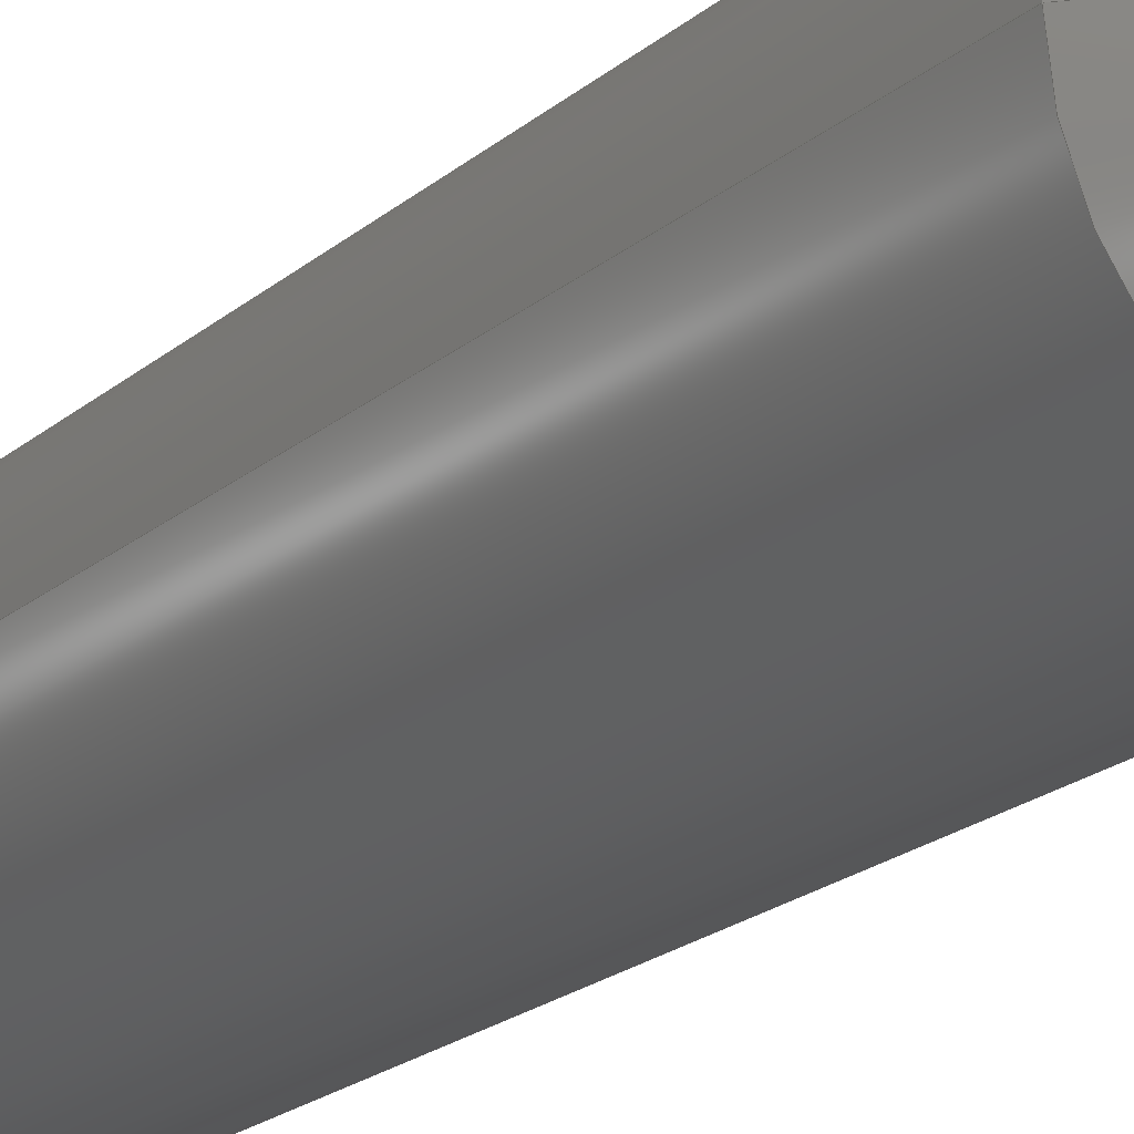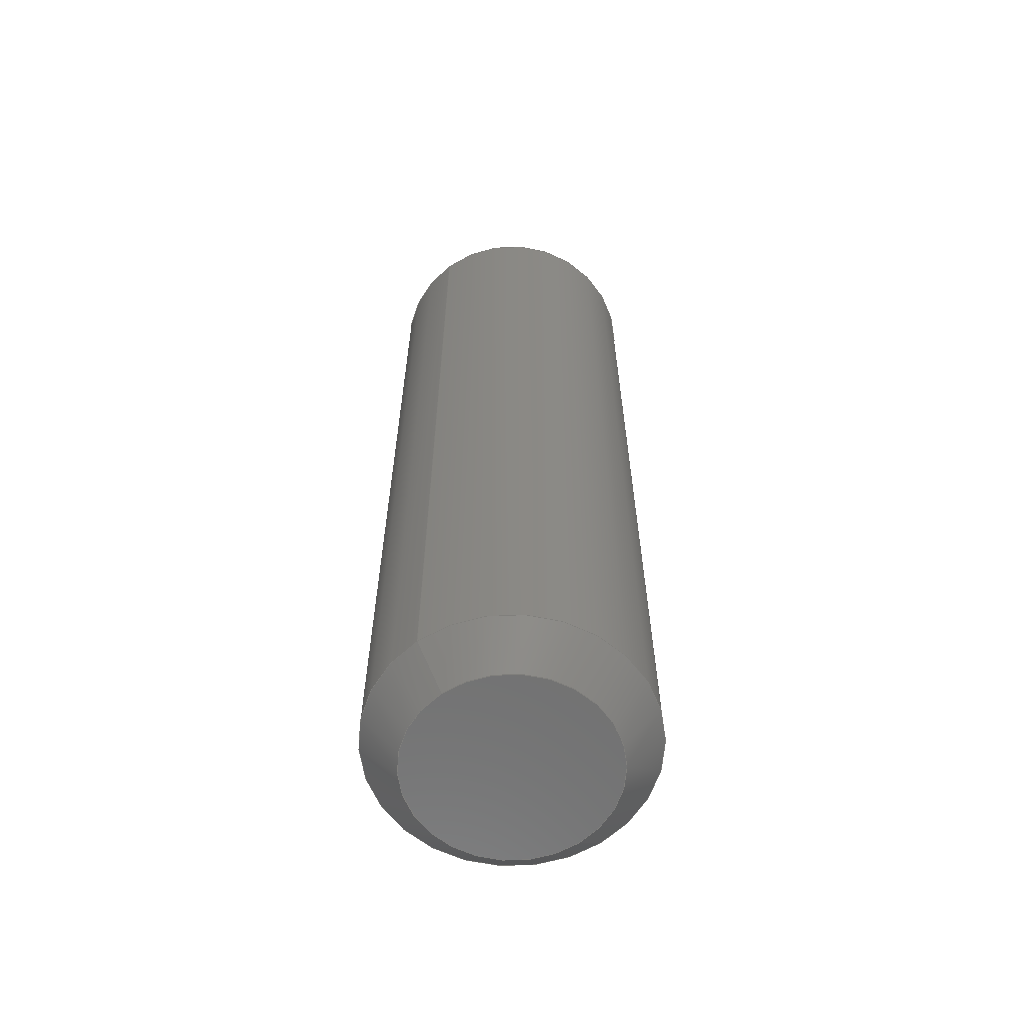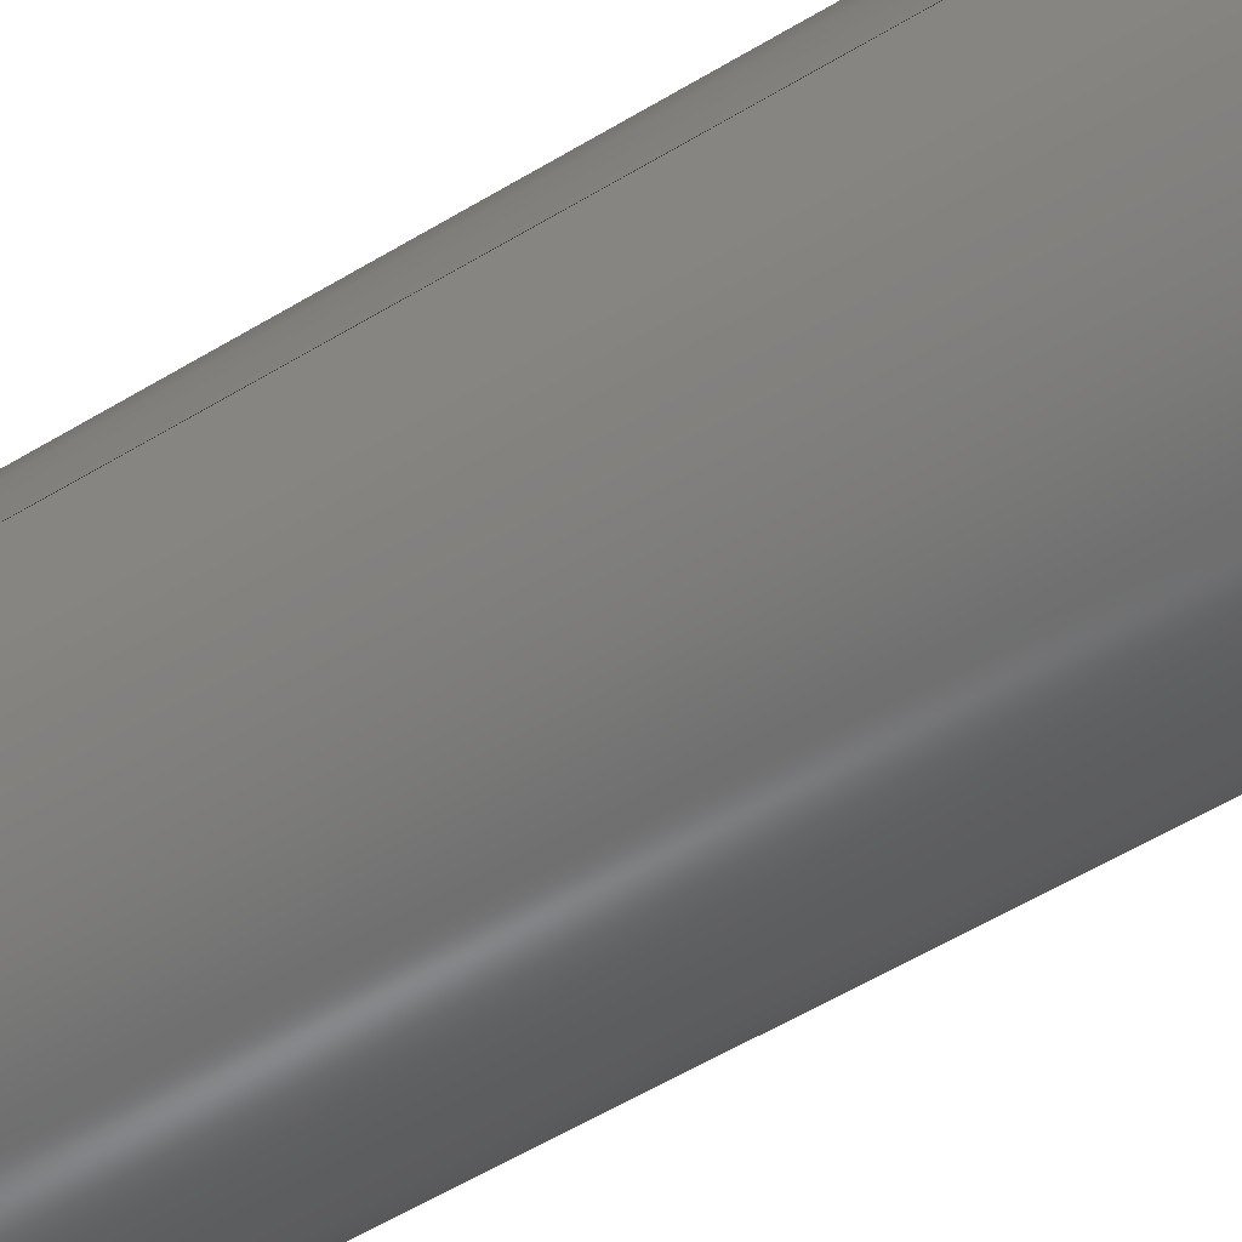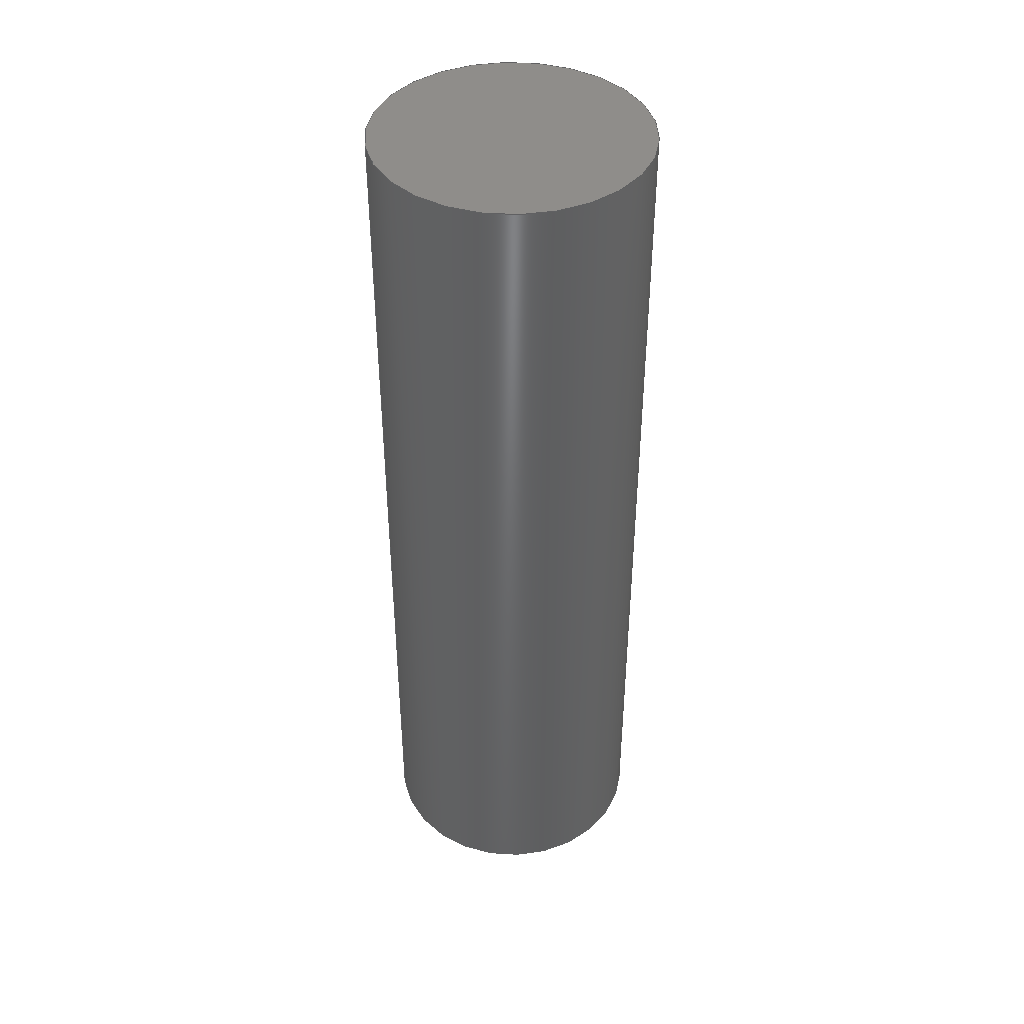
<metadata>
{"format":"step","ext":"step","renderer":"f3d","projection":"perspective","resolution":1024,"background":"white","views":[{"elev":-20.5,"azim":-33.8,"up":"+Z"},{"elev":-61.6,"azim":-53.3,"up":"+Y"},{"elev":-54.4,"azim":123.0,"up":"+Z"},{"elev":42.2,"azim":-9.7,"up":"+Y"}]}
</metadata>
<code>
ISO-10303-21;
DATA;
#1 = ORIENTED_EDGE ( 'NONE', *, *, #16, .F. ) ;
#2 = VECTOR ( 'NONE', #55, 39.37 ) ;
#3 = STYLED_ITEM ( 'NONE', ( #126 ), #139 ) ;
#4 = VERTEX_POINT ( 'NONE', #6 ) ;
#5 = EDGE_CURVE ( 'NONE', #4, #15, #161, .T. ) ;
#6 = CARTESIAN_POINT ( 'NONE',  ( 0.05413, 0.02362, -1.417e-11 ) ) ;
#7 =( NAMED_UNIT ( * ) SI_UNIT ( $, .STERADIAN. ) SOLID_ANGLE_UNIT ( ) );
#8 = DIRECTION ( 'NONE',  ( 0, -1, 0 ) ) ;
#9 = VECTOR ( 'NONE', #33, 39.37 ) ;
#10 = DIRECTION ( 'NONE',  ( 0, -1, 0 ) ) ;
#11 = DIRECTION ( 'NONE',  ( 1, 0, 0 ) ) ;
#12 = PRESENTATION_LAYER_ASSIGNMENT (  '', '', ( #3 ) ) ;
#13 = SURFACE_SIDE_STYLE ('',( #196 ) ) ;
#14 = ORIENTED_EDGE ( 'NONE', *, *, #44, .F. ) ;
#15 = VERTEX_POINT ( 'NONE', #50 ) ;
#16 = EDGE_CURVE ( 'NONE', #57, #140, #17, .T. ) ;
#17 = CIRCLE ( 'NONE', #93, 0.01476 ) ;
#18 = MECHANICAL_DESIGN_GEOMETRIC_PRESENTATION_REPRESENTATION (  '', ( #3 ), #40 ) ;
#19 = LENGTH_MEASURE_WITH_UNIT ( LENGTH_MEASURE( 0.0254 ), #149 );
#20 = SURFACE_STYLE_USAGE ( .BOTH. , #37 ) ;
#21 = CARTESIAN_POINT ( 'NONE',  ( 0.0689, -0.0748, -1.417e-11 ) ) ;
#22 = DIRECTION ( 'NONE',  ( 0, 1, 0 ) ) ;
#23 = DIRECTION ( 'NONE',  ( 1, 0, 0 ) ) ;
#24 = CONICAL_SURFACE ( 'NONE', #107, 0.0128, 0.7854 ) ;
#25 = DIRECTION ( 'NONE',  ( 1, 0, 0 ) ) ;
#26 = CARTESIAN_POINT ( 'NONE',  ( 0.0689, -0.07677, -1.417e-11 ) ) ;
#27 = EDGE_CURVE ( 'NONE', #94, #140, #171, .T. ) ;
#28 = APPLICATION_PROTOCOL_DEFINITION ( 'draft international standard', 'automotive_design', 1998, #39 ) ;
#29 = EDGE_LOOP ( 'NONE', ( #116, #194 ) ) ;
#30 = AXIS2_PLACEMENT_3D ( 'NONE', #177, #154, #124 ) ;
#31 =( GEOMETRIC_REPRESENTATION_CONTEXT ( 3 ) GLOBAL_UNCERTAINTY_ASSIGNED_CONTEXT ( ( #65 ) ) GLOBAL_UNIT_ASSIGNED_CONTEXT ( ( #147, #166, #7 ) ) REPRESENTATION_CONTEXT ( 'NONE', 'WORKASPACE' ) );
#32 = EDGE_CURVE ( 'NONE', #111, #57, #167, .T. ) ;
#33 = DIRECTION ( 'NONE',  ( -0.7071, 0.7071, -8.66e-17 ) ) ;
#34 = PRODUCT ( 'Screw Terminal Block 3.5mm 4-way_4', 'Screw Terminal Block 3.5mm 4-way_4', '', ( #90 ) ) ;
#35 =( NAMED_UNIT ( * ) PLANE_ANGLE_UNIT ( ) SI_UNIT ( $, .RADIAN. ) );
#36 = CARTESIAN_POINT ( 'NONE',  ( 0.0689, 0.02362, -1.417e-11 ) ) ;
#37 = SURFACE_SIDE_STYLE ('',( #106 ) ) ;
#38 = DIRECTION ( 'NONE',  ( 1, 0, 0 ) ) ;
#39 = APPLICATION_CONTEXT ( 'automotive_design' ) ;
#40 =( GEOMETRIC_REPRESENTATION_CONTEXT ( 3 ) GLOBAL_UNCERTAINTY_ASSIGNED_CONTEXT ( ( #96 ) ) GLOBAL_UNIT_ASSIGNED_CONTEXT ( ( #99, #198, #73 ) ) REPRESENTATION_CONTEXT ( 'NONE', 'WORKASPACE' ) );
#41 = DIRECTION ( 'NONE',  ( 0, -1, 0 ) ) ;
#42 = ORIENTED_EDGE ( 'NONE', *, *, #27, .F. ) ;
#43 = ADVANCED_FACE ( 'NONE', ( #173 ), #128, .T. ) ;
#44 = EDGE_CURVE ( 'NONE', #15, #57, #81, .T. ) ;
#45 = ORIENTED_EDGE ( 'NONE', *, *, #138, .T. ) ;
#46 = CONICAL_SURFACE ( 'NONE', #78, 0.0128, 0.7854 ) ;
#47 = AXIS2_PLACEMENT_3D ( 'NONE', #113, #22, #38 ) ;
#48 = SHAPE_DEFINITION_REPRESENTATION ( #158, #189 ) ;
#49 = CARTESIAN_POINT ( 'NONE',  ( 0.0561, -0.07677, -1.417e-11 ) ) ;
#50 = CARTESIAN_POINT ( 'NONE',  ( 0.08366, 0.02362, -1.417e-11 ) ) ;
#51 = ORIENTED_EDGE ( 'NONE', *, *, #5, .T. ) ;
#52 = CIRCLE ( 'NONE', #47, 0.01083 ) ;
#53 = PLANE ( 'NONE',  #67 ) ;
#54 = DIRECTION ( 'NONE',  ( 1, 0, 0 ) ) ;
#55 = DIRECTION ( 'NONE',  ( 0, -1, 0 ) ) ;
#56 = CARTESIAN_POINT ( 'NONE',  ( 0.0689, 0.02362, -1.417e-11 ) ) ;
#57 = VERTEX_POINT ( 'NONE', #174 ) ;
#58 = DIRECTION ( 'NONE',  ( 1, 0, 0 ) ) ;
#59 = EDGE_CURVE ( 'NONE', #15, #4, #85, .T. ) ;
#60 = DIMENSIONAL_EXPONENTS ( 1, 0, 0, 0, 0, 0, 0 ) ;
#61 = EDGE_LOOP ( 'NONE', ( #137, #155 ) ) ;
#62 = ADVANCED_FACE ( 'NONE', ( #66 ), #53, .T. ) ;
#63 = FACE_OUTER_BOUND ( 'NONE', #185, .T. ) ;
#64 = ORIENTED_EDGE ( 'NONE', *, *, #172, .T. ) ;
#65 = UNCERTAINTY_MEASURE_WITH_UNIT (LENGTH_MEASURE( 1e-05 ), #147, 'distance_accuracy_value', 'NONE');
#66 = FACE_OUTER_BOUND ( 'NONE', #61, .T. ) ;
#67 = AXIS2_PLACEMENT_3D ( 'NONE', #104, #192, #134 ) ;
#68 = DIRECTION ( 'NONE',  ( 0, -1, 0 ) ) ;
#69 = ORIENTED_EDGE ( 'NONE', *, *, #127, .T. ) ;
#70 = PRESENTATION_STYLE_ASSIGNMENT (( #20 ) ) ;
#71 = DIRECTION ( 'NONE',  ( 0, 0, 1 ) ) ;
#72 = CARTESIAN_POINT ( 'NONE',  ( 0.08366, 0.02362, -1.417e-11 ) ) ;
#73 =( NAMED_UNIT ( * ) SI_UNIT ( $, .STERADIAN. ) SOLID_ANGLE_UNIT ( ) );
#74 = CARTESIAN_POINT ( 'NONE',  ( 0.0689, 0.02362, -1.417e-11 ) ) ;
#75 = ORIENTED_EDGE ( 'NONE', *, *, #172, .F. ) ;
#76 = CIRCLE ( 'NONE', #176, 0.01476 ) ;
#77 = FILL_AREA_STYLE_COLOUR ( '', #82 ) ;
#78 = AXIS2_PLACEMENT_3D ( 'NONE', #26, #123, #108 ) ;
#79 = DIMENSIONAL_EXPONENTS ( 1, 0, 0, 0, 0, 0, 0 ) ;
#80 = FACE_OUTER_BOUND ( 'NONE', #178, .T. ) ;
#81 = LINE ( 'NONE', #72, #159 ) ;
#82 = COLOUR_RGB ( '',0.6275, 0.6275, 0.6275 ) ;
#83 = CARTESIAN_POINT ( 'NONE',  ( 0.08169, -0.07677, -1.417e-11 ) ) ;
#84 = CARTESIAN_POINT ( 'NONE',  ( 0.0689, -0.07677, -1.417e-11 ) ) ;
#85 = CIRCLE ( 'NONE', #187, 0.01476 ) ;
#86 = MECHANICAL_DESIGN_GEOMETRIC_PRESENTATION_REPRESENTATION (  '', ( #142 ), #97 ) ;
#87 = CARTESIAN_POINT ( 'NONE',  ( 0.05807, -0.07874, -1.417e-11 ) ) ;
#88 = FILL_AREA_STYLE ('',( #77 ) ) ;
#89 = COLOUR_RGB ( '',0.7922, 0.8196, 0.9333 ) ;
#90 = PRODUCT_CONTEXT ( 'NONE', #193, 'mechanical' ) ;
#91 = AXIS2_PLACEMENT_3D ( 'NONE', #56, #10, #11 ) ;
#92 = EDGE_LOOP ( 'NONE', ( #183, #64, #1, #14 ) ) ;
#93 = AXIS2_PLACEMENT_3D ( 'NONE', #21, #8, #119 ) ;
#94 = VERTEX_POINT ( 'NONE', #87 ) ;
#95 = PRESENTATION_LAYER_ASSIGNMENT (  '', '', ( #142 ) ) ;
#96 = UNCERTAINTY_MEASURE_WITH_UNIT (LENGTH_MEASURE( 1e-05 ), #99, 'distance_accuracy_value', 'NONE');
#97 =( GEOMETRIC_REPRESENTATION_CONTEXT ( 3 ) GLOBAL_UNCERTAINTY_ASSIGNED_CONTEXT ( ( #150 ) ) GLOBAL_UNIT_ASSIGNED_CONTEXT ( ( #131, #35, #163 ) ) REPRESENTATION_CONTEXT ( 'NONE', 'WORKASPACE' ) );
#98 = ORIENTED_EDGE ( 'NONE', *, *, #16, .T. ) ;
#99 =( CONVERSION_BASED_UNIT ( 'INCH', #156 ) LENGTH_UNIT ( ) NAMED_UNIT ( #79 ) );
#100 = DIRECTION ( 'NONE',  ( 0, -1, 0 ) ) ;
#101 = CARTESIAN_POINT ( 'NONE',  ( 0.05413, -0.0748, -1.417e-11 ) ) ;
#102 = CARTESIAN_POINT ( 'NONE',  ( 0.07972, -0.07874, -1.417e-11 ) ) ;
#103 = DIRECTION ( 'NONE',  ( 0, -1, 0 ) ) ;
#104 = CARTESIAN_POINT ( 'NONE',  ( 0.0689, -0.07874, -1.417e-11 ) ) ;
#105 = DIRECTION ( 'NONE',  ( 0, 1, 0 ) ) ;
#106 = SURFACE_STYLE_FILL_AREA ( #120 ) ;
#107 = AXIS2_PLACEMENT_3D ( 'NONE', #84, #105, #25 ) ;
#108 = DIRECTION ( 'NONE',  ( 1, 0, 0 ) ) ;
#109 = CLOSED_SHELL ( 'NONE', ( #43, #141, #182, #199, #62, #181 ) ) ;
#110 = DIMENSIONAL_EXPONENTS ( 1, 0, 0, 0, 0, 0, 0 ) ;
#111 = VERTEX_POINT ( 'NONE', #102 ) ;
#112 = ORIENTED_EDGE ( 'NONE', *, *, #32, .T. ) ;
#113 = CARTESIAN_POINT ( 'NONE',  ( 0.0689, -0.07874, -1.417e-11 ) ) ;
#114 = PRODUCT_DEFINITION ( 'UNKNOWN', '', #190, #115 ) ;
#115 = PRODUCT_DEFINITION_CONTEXT ( 'detailed design', #39, 'design' ) ;
#116 = ORIENTED_EDGE ( 'NONE', *, *, #59, .F. ) ;
#117 = CYLINDRICAL_SURFACE ( 'NONE', #91, 0.01476 ) ;
#118 = EDGE_CURVE ( 'NONE', #94, #111, #52, .T. ) ;
#119 = DIRECTION ( 'NONE',  ( 1, 0, 0 ) ) ;
#120 = FILL_AREA_STYLE ('',( #133 ) ) ;
#121 = DIRECTION ( 'NONE',  ( 0, -1, 0 ) ) ;
#122 = AXIS2_PLACEMENT_3D ( 'NONE', #153, #71, #23 ) ;
#123 = DIRECTION ( 'NONE',  ( 0, 1, 0 ) ) ;
#124 = DIRECTION ( 'NONE',  ( 1, 0, 0 ) ) ;
#125 =( LENGTH_UNIT ( ) NAMED_UNIT ( * ) SI_UNIT ( $, .METRE. ) );
#126 = PRESENTATION_STYLE_ASSIGNMENT (( #197 ) ) ;
#127 = EDGE_CURVE ( 'NONE', #111, #94, #162, .T. ) ;
#128 = CYLINDRICAL_SURFACE ( 'NONE', #144, 0.01476 ) ;
#129 = VECTOR ( 'NONE', #145, 39.37 ) ;
#130 = DIRECTION ( 'NONE',  ( 1, 0, 0 ) ) ;
#131 =( CONVERSION_BASED_UNIT ( 'INCH', #19 ) LENGTH_UNIT ( ) NAMED_UNIT ( #60 ) );
#132 = LENGTH_MEASURE_WITH_UNIT ( LENGTH_MEASURE( 0.0254 ), #125 );
#133 = FILL_AREA_STYLE_COLOUR ( '', #89 ) ;
#134 = DIRECTION ( 'NONE',  ( 1, 0, 0 ) ) ;
#135 = APPLICATION_PROTOCOL_DEFINITION ( 'draft international standard', 'automotive_design', 1998, #193 ) ;
#136 = CARTESIAN_POINT ( 'NONE',  ( 0.0689, 0.02362, -1.417e-11 ) ) ;
#137 = ORIENTED_EDGE ( 'NONE', *, *, #127, .F. ) ;
#138 = EDGE_CURVE ( 'NONE', #140, #57, #76, .T. ) ;
#139 = MANIFOLD_SOLID_BREP ( 'Body33', #109 ) ;
#140 = VERTEX_POINT ( 'NONE', #101 ) ;
#141 = ADVANCED_FACE ( 'NONE', ( #63 ), #46, .T. ) ;
#142 = STYLED_ITEM ( 'NONE', ( #70 ), #189 ) ;
#143 = ORIENTED_EDGE ( 'NONE', *, *, #44, .T. ) ;
#144 = AXIS2_PLACEMENT_3D ( 'NONE', #36, #68, #175 ) ;
#145 = DIRECTION ( 'NONE',  ( 0.7071, 0.7071, 0 ) ) ;
#146 = ORIENTED_EDGE ( 'NONE', *, *, #27, .T. ) ;
#147 =( CONVERSION_BASED_UNIT ( 'INCH', #132 ) LENGTH_UNIT ( ) NAMED_UNIT ( #110 ) );
#148 = CARTESIAN_POINT ( 'NONE',  ( 0.0689, 0.02362, -1.417e-11 ) ) ;
#149 =( LENGTH_UNIT ( ) NAMED_UNIT ( * ) SI_UNIT ( $, .METRE. ) );
#150 = UNCERTAINTY_MEASURE_WITH_UNIT (LENGTH_MEASURE( 1e-05 ), #131, 'distance_accuracy_value', 'NONE');
#151 = CARTESIAN_POINT ( 'NONE',  ( 0.05413, 0.02362, -1.417e-11 ) ) ;
#152 = ORIENTED_EDGE ( 'NONE', *, *, #138, .F. ) ;
#153 = CARTESIAN_POINT ( 'NONE',  ( 0, 0, 0 ) ) ;
#154 = DIRECTION ( 'NONE',  ( 0, 1, 0 ) ) ;
#155 = ORIENTED_EDGE ( 'NONE', *, *, #118, .F. ) ;
#156 = LENGTH_MEASURE_WITH_UNIT ( LENGTH_MEASURE( 0.0254 ), #179 );
#157 = AXIS2_PLACEMENT_3D ( 'NONE', #136, #41, #58 ) ;
#158 = PRODUCT_DEFINITION_SHAPE ( 'NONE', 'NONE',  #114 ) ;
#159 = VECTOR ( 'NONE', #121, 39.37 ) ;
#160 = DIRECTION ( 'NONE',  ( 1, 0, 0 ) ) ;
#161 = CIRCLE ( 'NONE', #165, 0.01476 ) ;
#162 = CIRCLE ( 'NONE', #30, 0.01083 ) ;
#163 =( NAMED_UNIT ( * ) SI_UNIT ( $, .STERADIAN. ) SOLID_ANGLE_UNIT ( ) );
#164 = PLANE ( 'NONE',  #157 ) ;
#165 = AXIS2_PLACEMENT_3D ( 'NONE', #148, #100, #130 ) ;
#166 =( NAMED_UNIT ( * ) PLANE_ANGLE_UNIT ( ) SI_UNIT ( $, .RADIAN. ) );
#167 = LINE ( 'NONE', #83, #129 ) ;
#168 = PRODUCT_RELATED_PRODUCT_CATEGORY ( 'part', '', ( #34 ) ) ;
#169 = ORIENTED_EDGE ( 'NONE', *, *, #118, .T. ) ;
#170 = LINE ( 'NONE', #151, #2 ) ;
#171 = LINE ( 'NONE', #49, #9 ) ;
#172 = EDGE_CURVE ( 'NONE', #4, #140, #170, .T. ) ;
#173 = FACE_OUTER_BOUND ( 'NONE', #92, .T. ) ;
#174 = CARTESIAN_POINT ( 'NONE',  ( 0.08366, -0.0748, -1.417e-11 ) ) ;
#175 = DIRECTION ( 'NONE',  ( 1, 0, 0 ) ) ;
#176 = AXIS2_PLACEMENT_3D ( 'NONE', #191, #103, #54 ) ;
#177 = CARTESIAN_POINT ( 'NONE',  ( 0.0689, -0.07874, -1.417e-11 ) ) ;
#178 = EDGE_LOOP ( 'NONE', ( #75, #51, #143, #152 ) ) ;
#179 =( LENGTH_UNIT ( ) NAMED_UNIT ( * ) SI_UNIT ( $, .METRE. ) );
#180 = ORIENTED_EDGE ( 'NONE', *, *, #32, .F. ) ;
#181 = ADVANCED_FACE ( 'NONE', ( #188 ), #164, .F. ) ;
#182 = ADVANCED_FACE ( 'NONE', ( #184 ), #24, .T. ) ;
#183 = ORIENTED_EDGE ( 'NONE', *, *, #59, .T. ) ;
#184 = FACE_OUTER_BOUND ( 'NONE', #186, .T. ) ;
#185 = EDGE_LOOP ( 'NONE', ( #69, #146, #45, #180 ) ) ;
#186 = EDGE_LOOP ( 'NONE', ( #42, #169, #112, #98 ) ) ;
#187 = AXIS2_PLACEMENT_3D ( 'NONE', #74, #195, #160 ) ;
#188 = FACE_OUTER_BOUND ( 'NONE', #29, .T. ) ;
#189 = ADVANCED_BREP_SHAPE_REPRESENTATION ( 'Screw Terminal Block 3.5mm 4-way_4', ( #139, #122 ), #31 ) ;
#190 = PRODUCT_DEFINITION_FORMATION_WITH_SPECIFIED_SOURCE ( 'ANY', '', #34, .NOT_KNOWN. ) ;
#191 = CARTESIAN_POINT ( 'NONE',  ( 0.0689, -0.0748, -1.417e-11 ) ) ;
#192 = DIRECTION ( 'NONE',  ( 0, -1, 0 ) ) ;
#193 = APPLICATION_CONTEXT ( 'automotive_design' ) ;
#194 = ORIENTED_EDGE ( 'NONE', *, *, #5, .F. ) ;
#195 = DIRECTION ( 'NONE',  ( 0, -1, 0 ) ) ;
#196 = SURFACE_STYLE_FILL_AREA ( #88 ) ;
#197 = SURFACE_STYLE_USAGE ( .BOTH. , #13 ) ;
#198 =( NAMED_UNIT ( * ) PLANE_ANGLE_UNIT ( ) SI_UNIT ( $, .RADIAN. ) );
#199 = ADVANCED_FACE ( 'NONE', ( #80 ), #117, .T. ) ;
ENDSEC;
END-ISO-10303-21;

</code>
